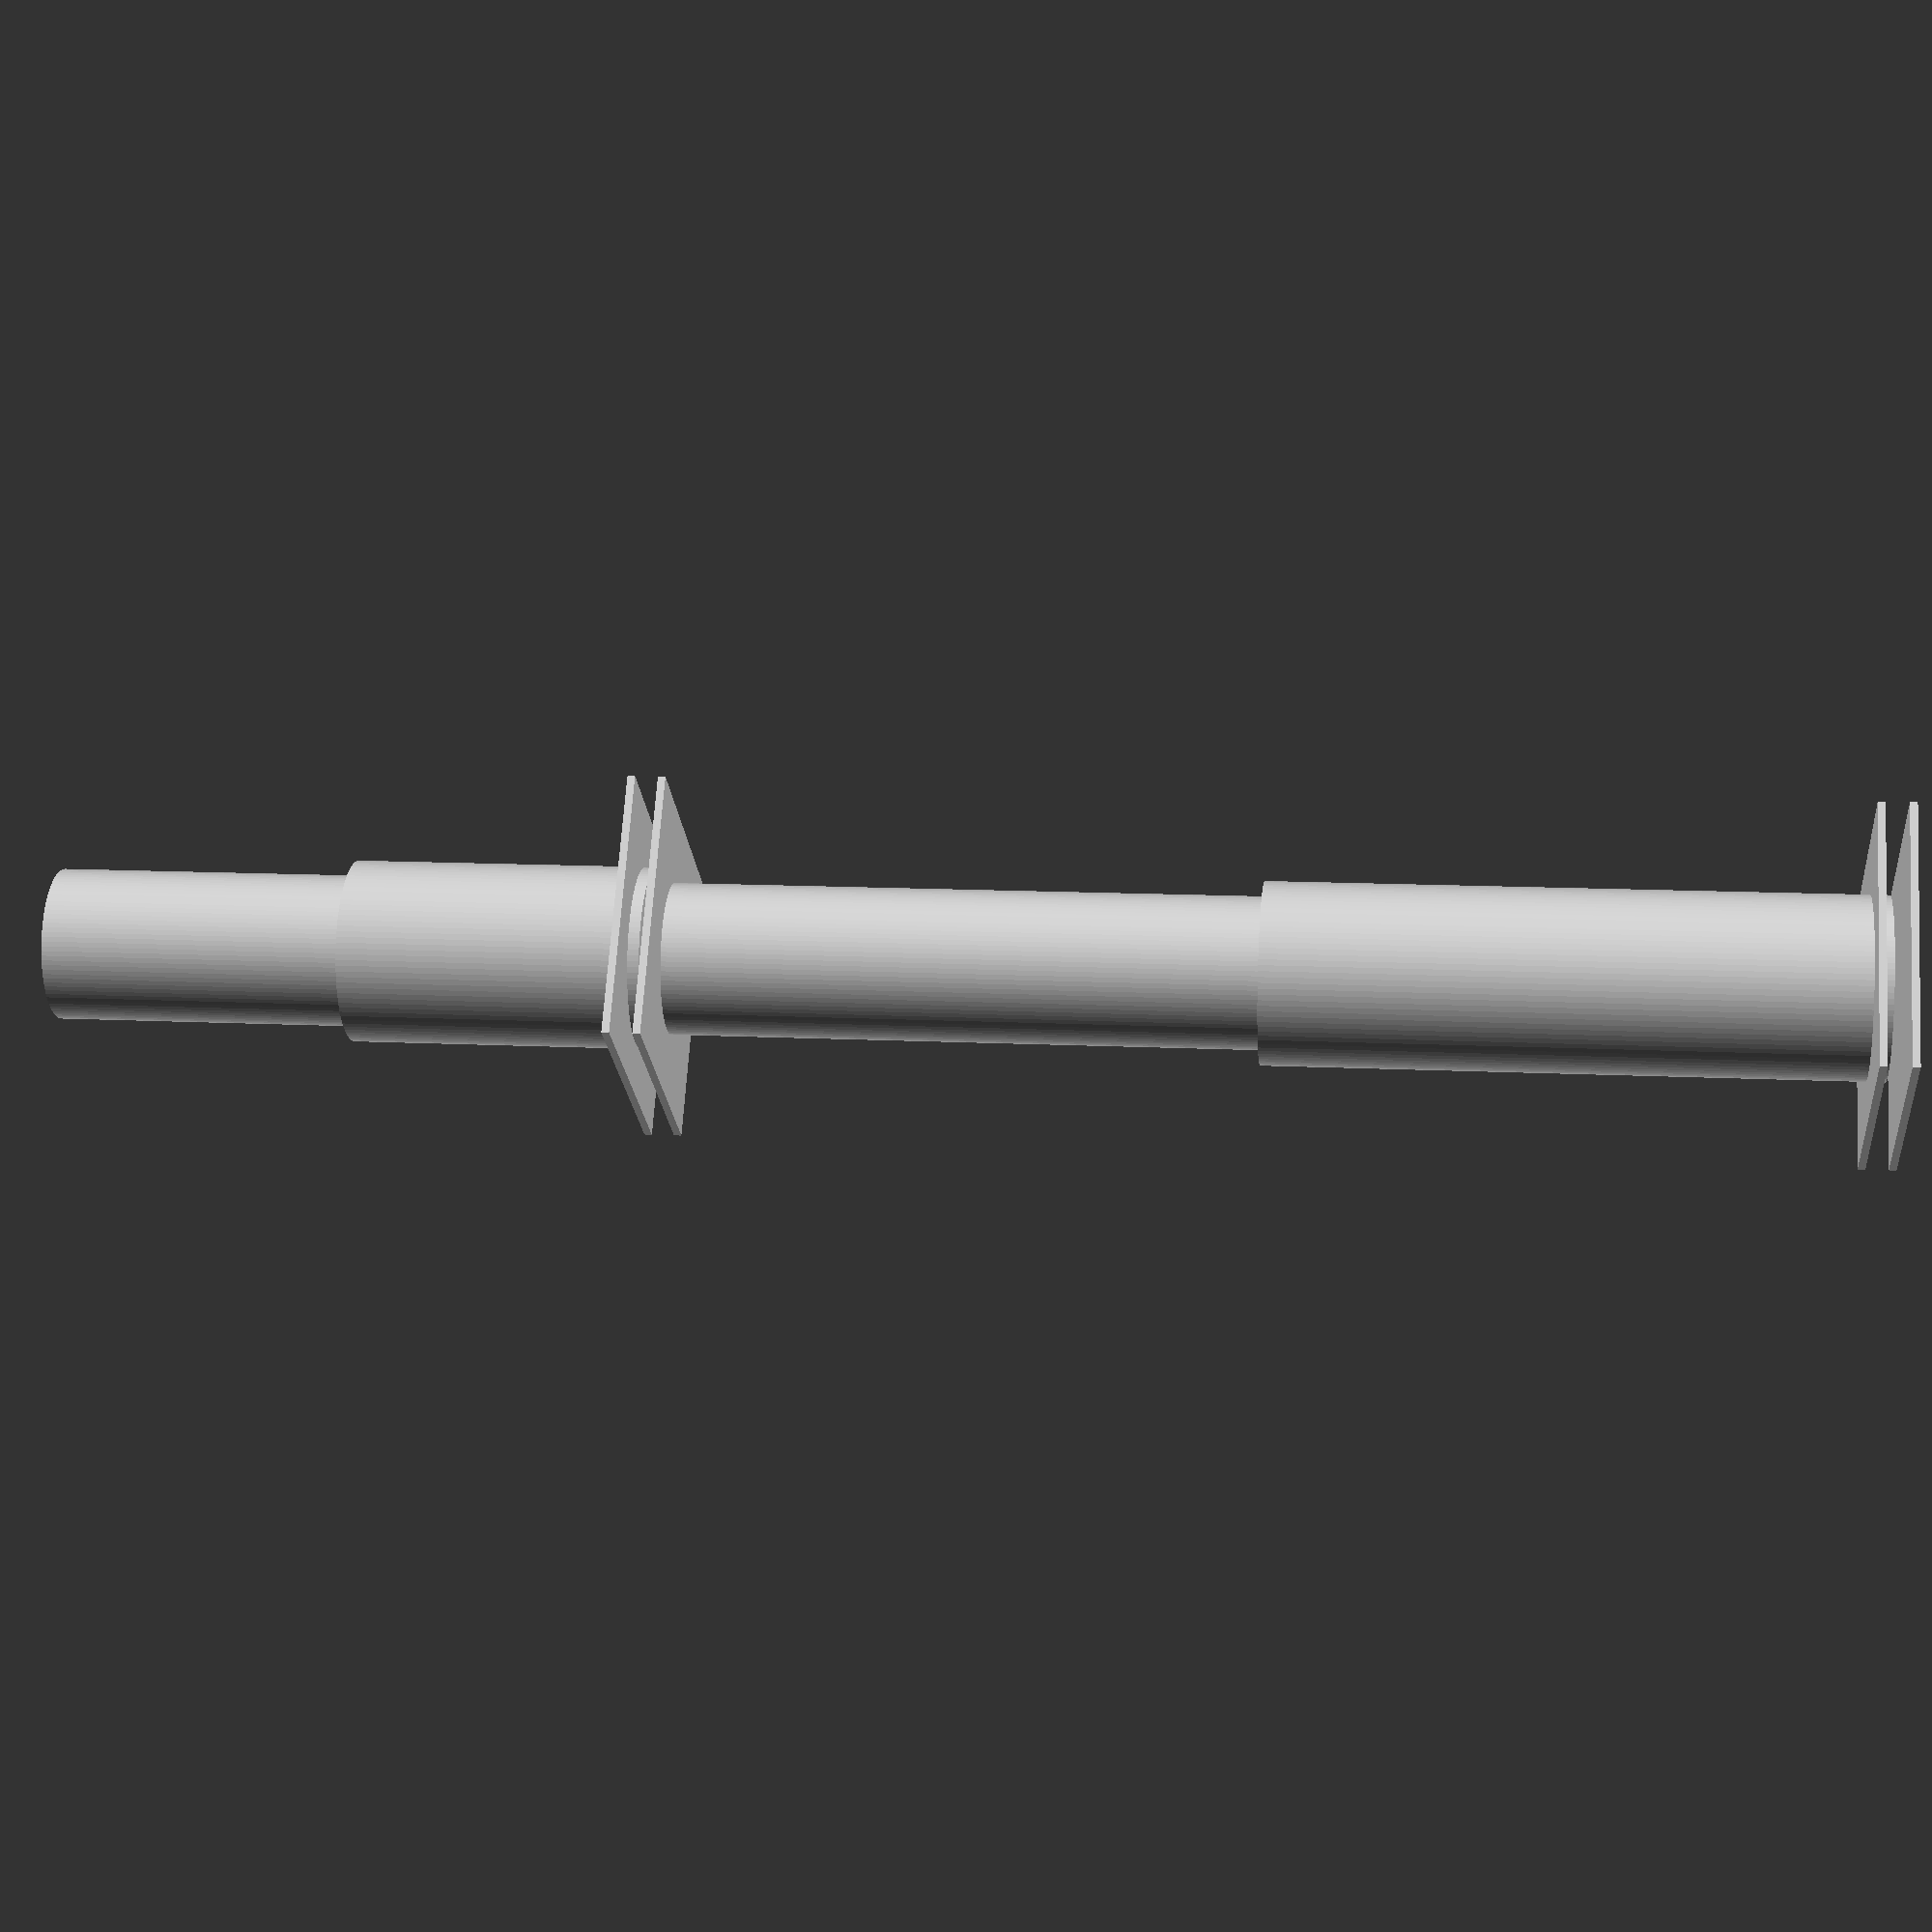
<openscad>

// Parameters for the components
module central_shaft() {
    cylinder(h = 80, r = 5, $fn = 100); // Central shaft: height increased to 80 to match the original model
}

module input_shaft() {
    difference() {
        cylinder(h = 20, r = 6, $fn = 100); // Input shaft: radius remains 6
        translate([0, 0, -1]) cylinder(h = 22, r = 3, $fn = 100); // Hollow center: radius remains 3
    }
}

module output_shaft() {
    difference() {
        cylinder(h = 40, r = 6, $fn = 100); // Output shaft: height increased to 40 to match the original model
        translate([0, 0, -1]) cylinder(h = 42, r = 3, $fn = 100); // Hollow center: height increased to 42, radius remains 3
    }
}

module flange_plate() {
    cube([18, 18, 0.5], center = true); // Flange plate: resized to 18x18 and thickness reduced to 0.5 to match the original model
}

// Assembly
module flexible_coupling() {
    // Central shaft
    central_shaft();

    // Input shaft
    translate([0, 0, 40]) input_shaft(); // Adjusted position to align with the original model

    // Output shaft
    translate([0, 0, -40]) output_shaft(); // Adjusted position to align with the original model

    // Flange plates
    translate([0, 0, 41]) flange_plate(); // Layer 1
    translate([0, 0, 39]) flange_plate(); // Layer 2
    translate([0, 0, -39]) flange_plate(); // Layer 3
    translate([0, 0, -41]) flange_plate(); // Layer 4
}

// Render the model
flexible_coupling();


</openscad>
<views>
elev=167.5 azim=144.5 roll=83.5 proj=p view=wireframe
</views>
